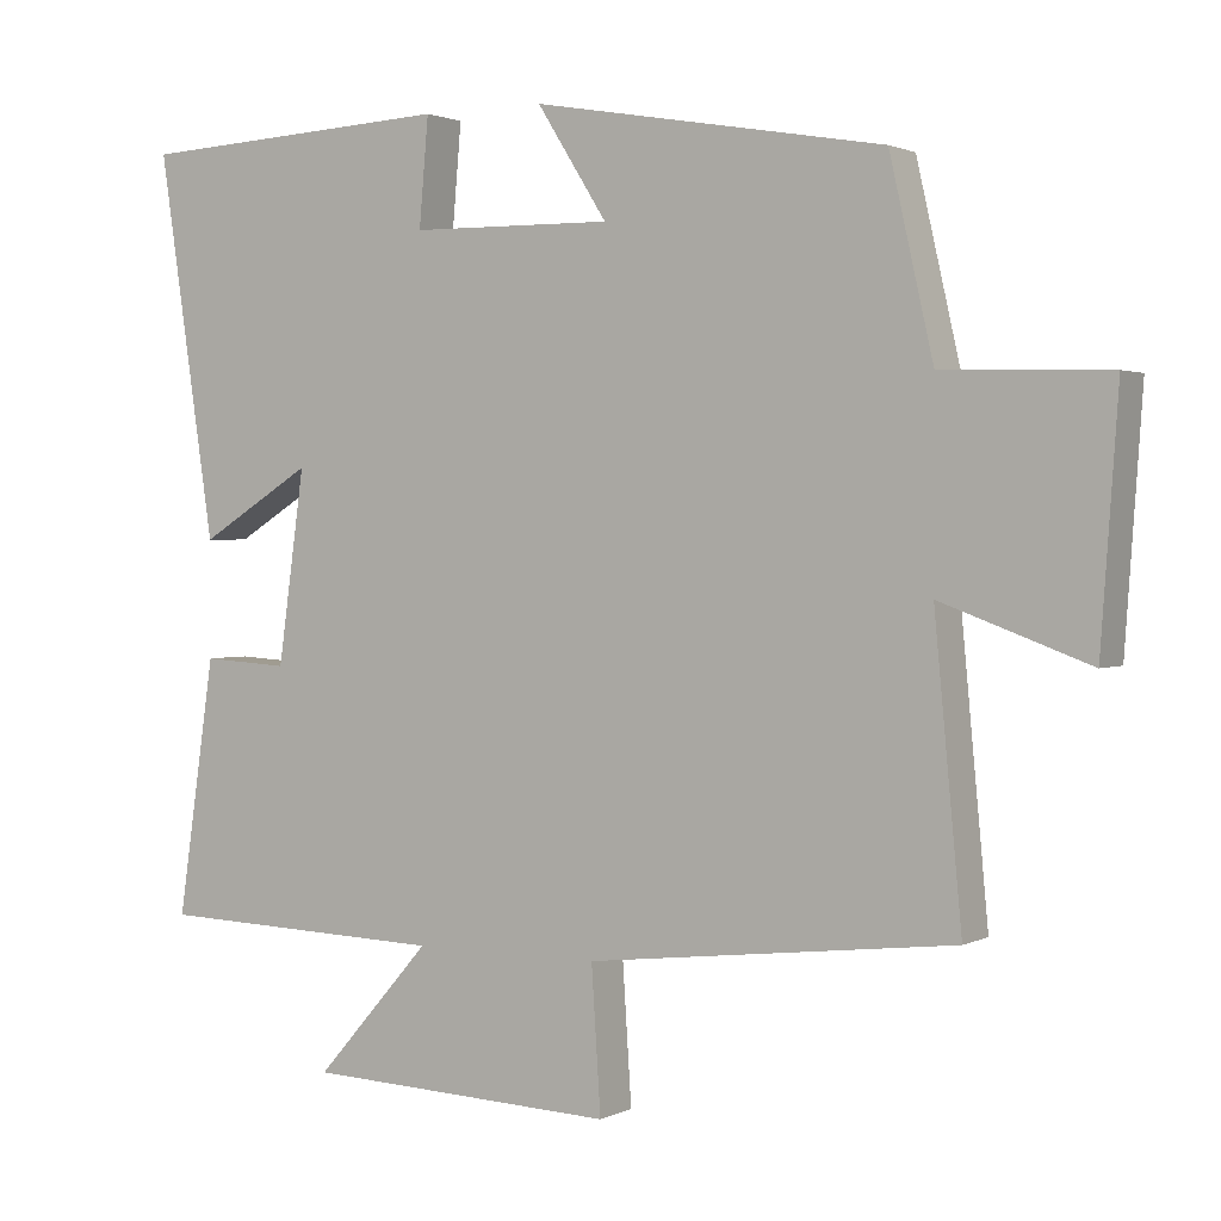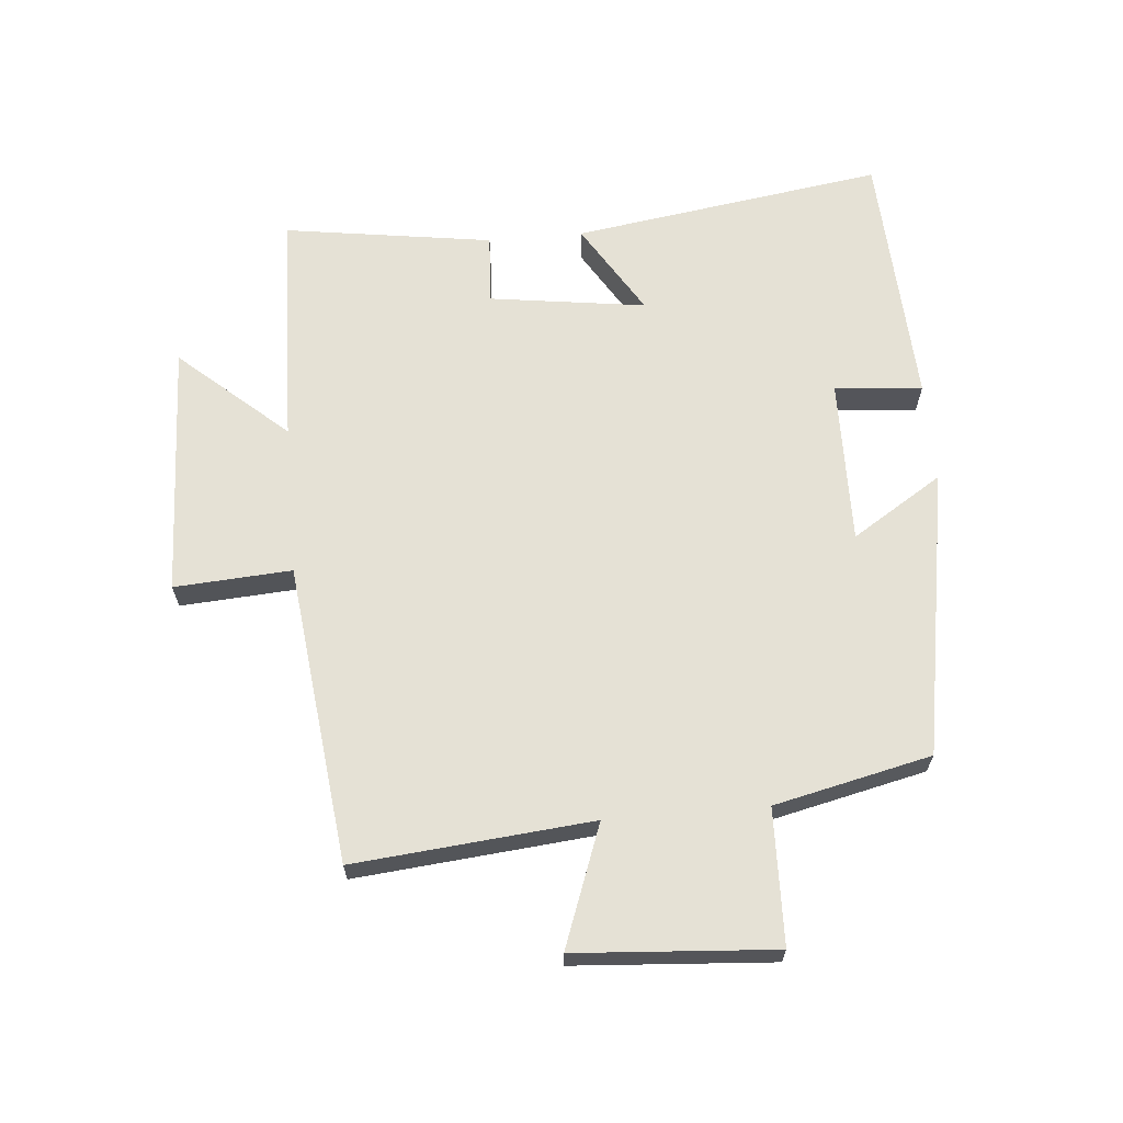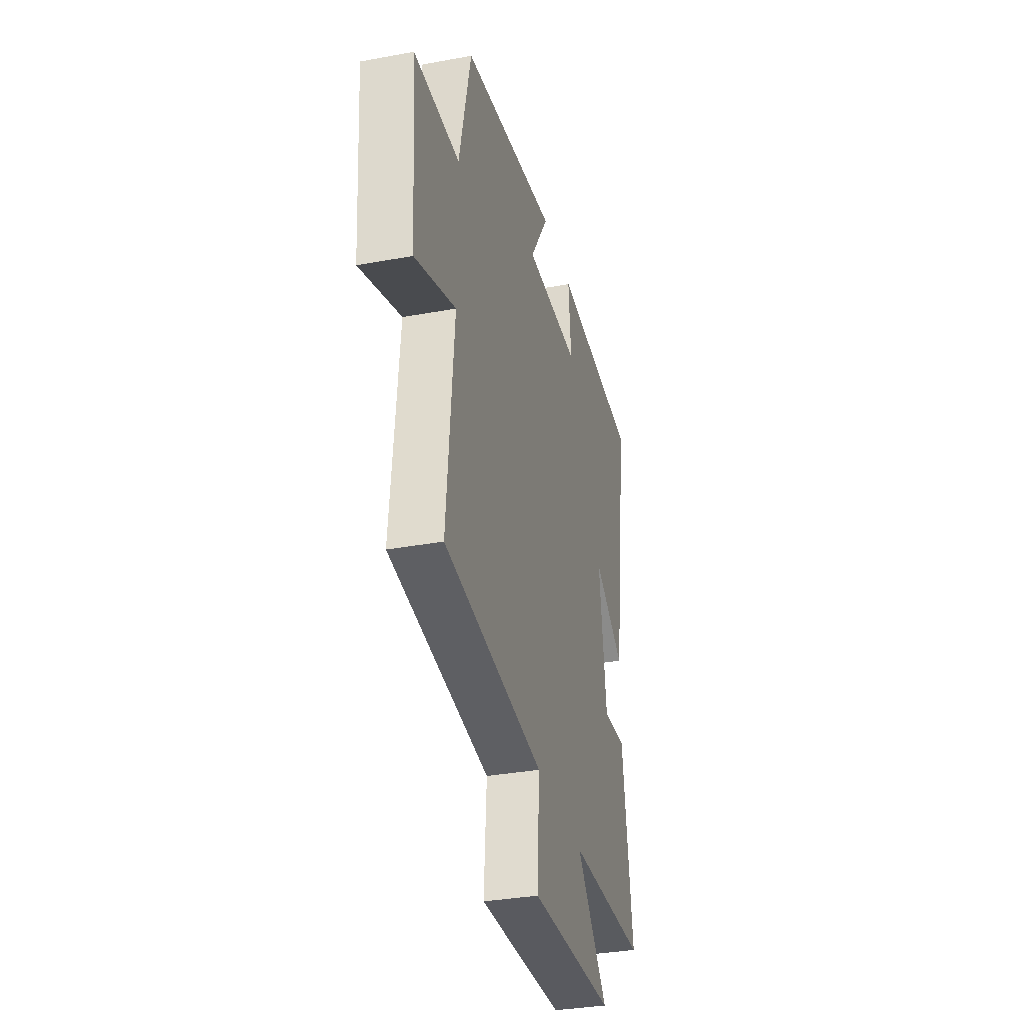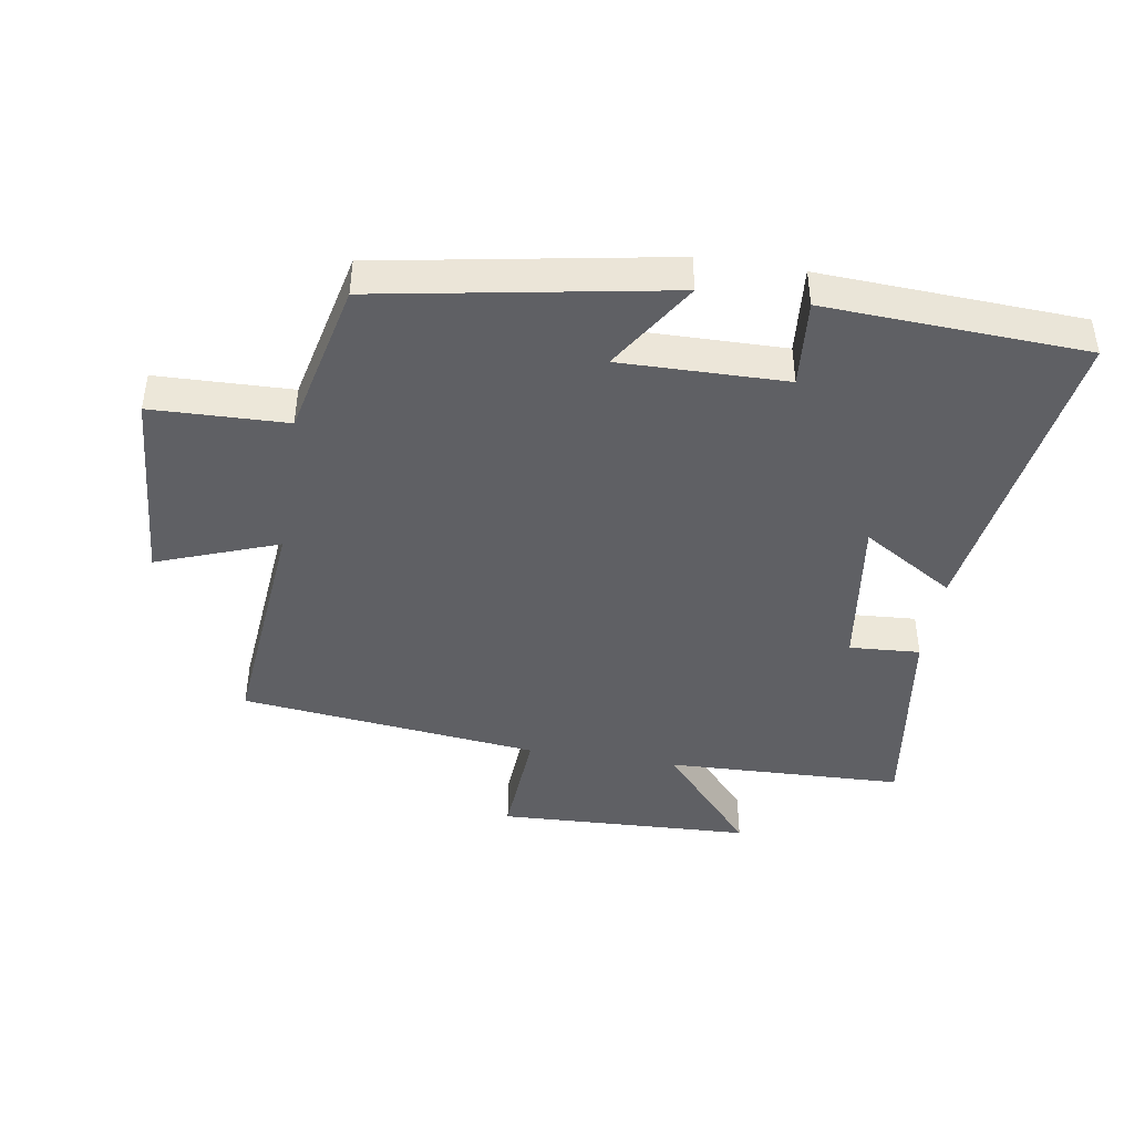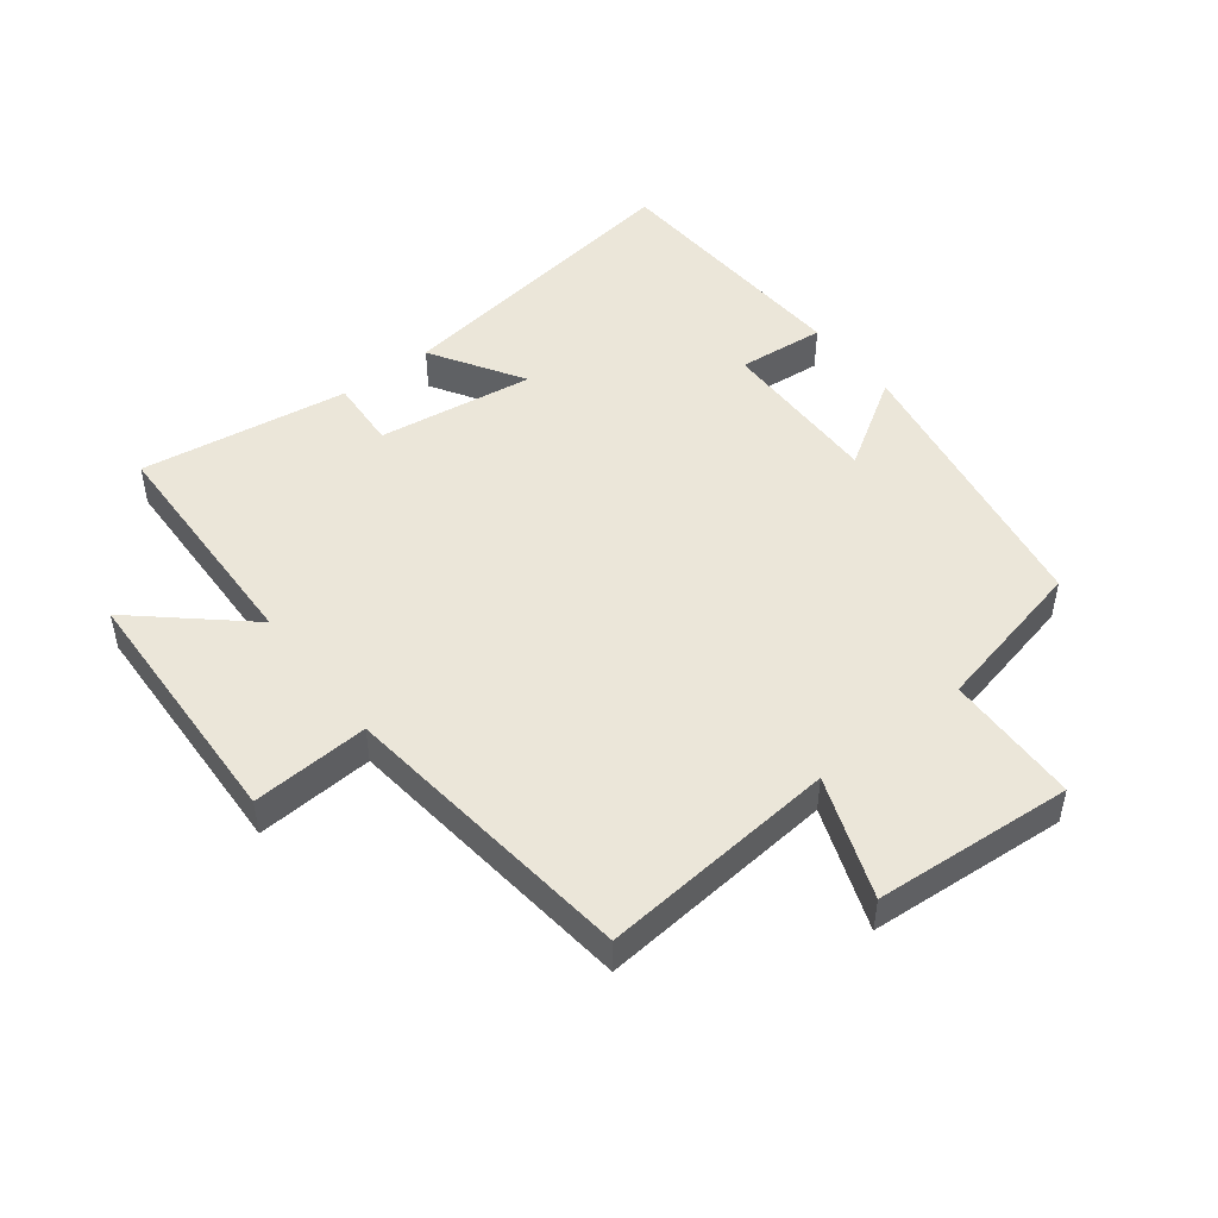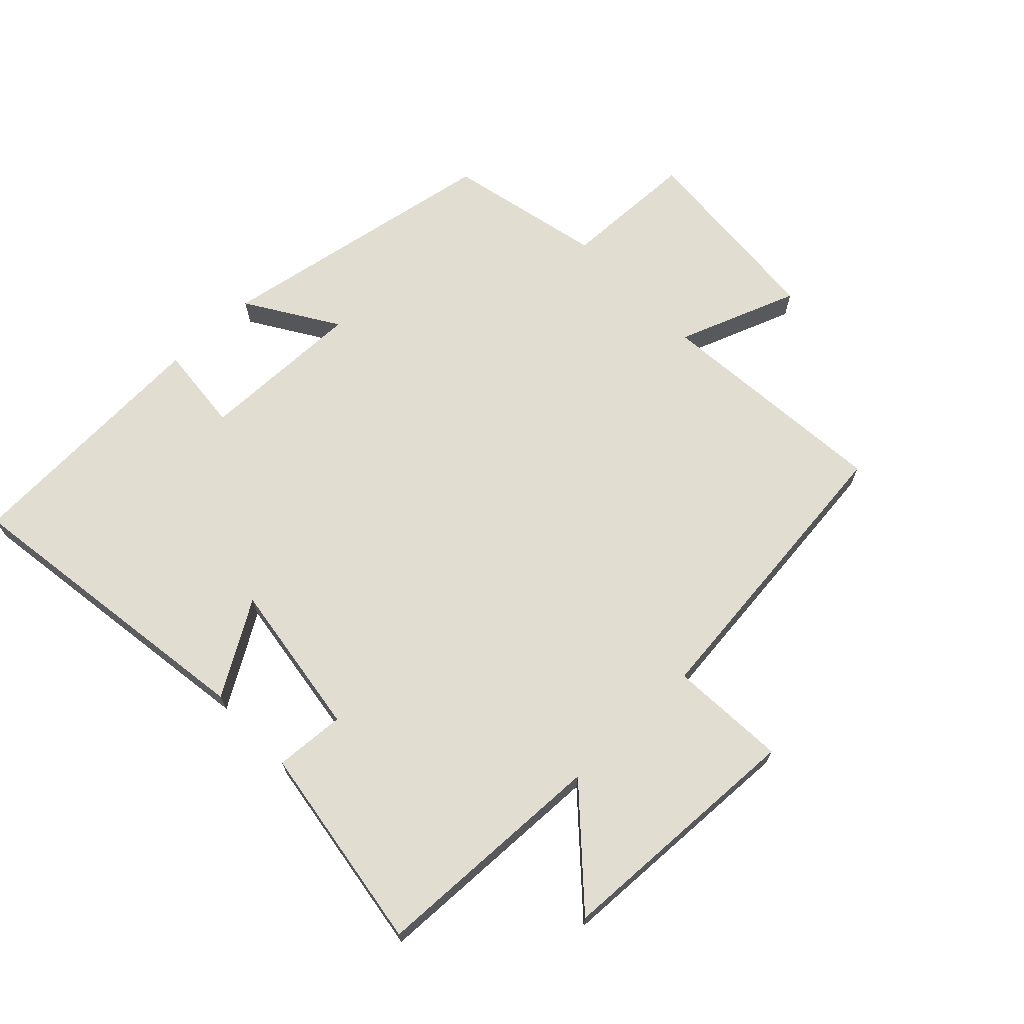
<metadata>
{"format":"obj","ext":"obj","renderer":"f3d","projection":"perspective","resolution":1024,"background":"white","views":[{"elev":1.6,"azim":-148.8,"up":"+Z"},{"elev":65.1,"azim":-95.0,"up":"+Y"},{"elev":-34.2,"azim":-76.0,"up":"+Z"},{"elev":-43.2,"azim":-9.1,"up":"+Y"},{"elev":48.2,"azim":-127.7,"up":"+Y"},{"elev":68.6,"azim":136.4,"up":"+Y"}]}
</metadata>
<code>
v -0.444 0.07 0.421
v 0.007 0.07 0.5
v -0.083 0.07 0.358
v 0.177 0.07 0.362
v 0.165 0.07 0.5
v 0.573 0.07 0.479
v 0.5 0.07 -0.01
v 0.355 0.07 0.079
v 0.389 0.07 -0.167
v 0.5 0.07 -0.16
v 0.548 0.07 -0.488
v 0.175 0.07 -0.5
v 0.323 0.07 -0.668
v -0.077 0.07 -0.684
v -0.065 0.07 -0.5
v -0.535 0.07 -0.446
v -0.5 0.07 -0.073
v -0.69 0.07 -0.143
v -0.712 0.07 0.169
v -0.5 0.07 0.175
v -0.444 0 0.421
v 0.007 0 0.5
v -0.083 0 0.358
v 0.177 0 0.362
v 0.165 0 0.5
v 0.573 0 0.479
v 0.5 0 -0.01
v 0.355 0 0.079
v 0.389 0 -0.167
v 0.5 0 -0.16
v 0.548 0 -0.488
v 0.175 0 -0.5
v 0.323 0 -0.668
v -0.077 0 -0.684
v -0.065 0 -0.5
v -0.535 0 -0.446
v -0.5 0 -0.073
v -0.69 0 -0.143
v -0.712 0 0.169
v -0.5 0 0.175
f 17 18 19 20
f 1 2 3
f 20 1 3
f 17 20 3
f 17 3 4
f 16 17 4
f 15 16 4
f 12 13 14 15
f 11 12 15
f 10 11 15
f 9 10 15
f 8 9 15 4
f 6 7 8
f 5 6 8
f 4 5 8
f 40 39 38 37
f 23 22 21
f 23 21 40
f 23 40 37
f 24 23 37
f 24 37 36
f 24 36 35
f 35 34 33 32
f 35 32 31
f 35 31 30
f 35 30 29
f 24 35 29 28
f 28 27 26
f 28 26 25
f 28 25 24
f 1 21 22 2
f 2 22 23 3
f 3 23 24 4
f 4 24 25 5
f 5 25 26 6
f 6 26 27 7
f 7 27 28 8
f 8 28 29 9
f 9 29 30 10
f 10 30 31 11
f 11 31 32 12
f 12 32 33 13
f 13 33 34 14
f 14 34 35 15
f 15 35 36 16
f 16 36 37 17
f 17 37 38 18
f 18 38 39 19
f 19 39 40 20
f 20 40 21 1

</code>
